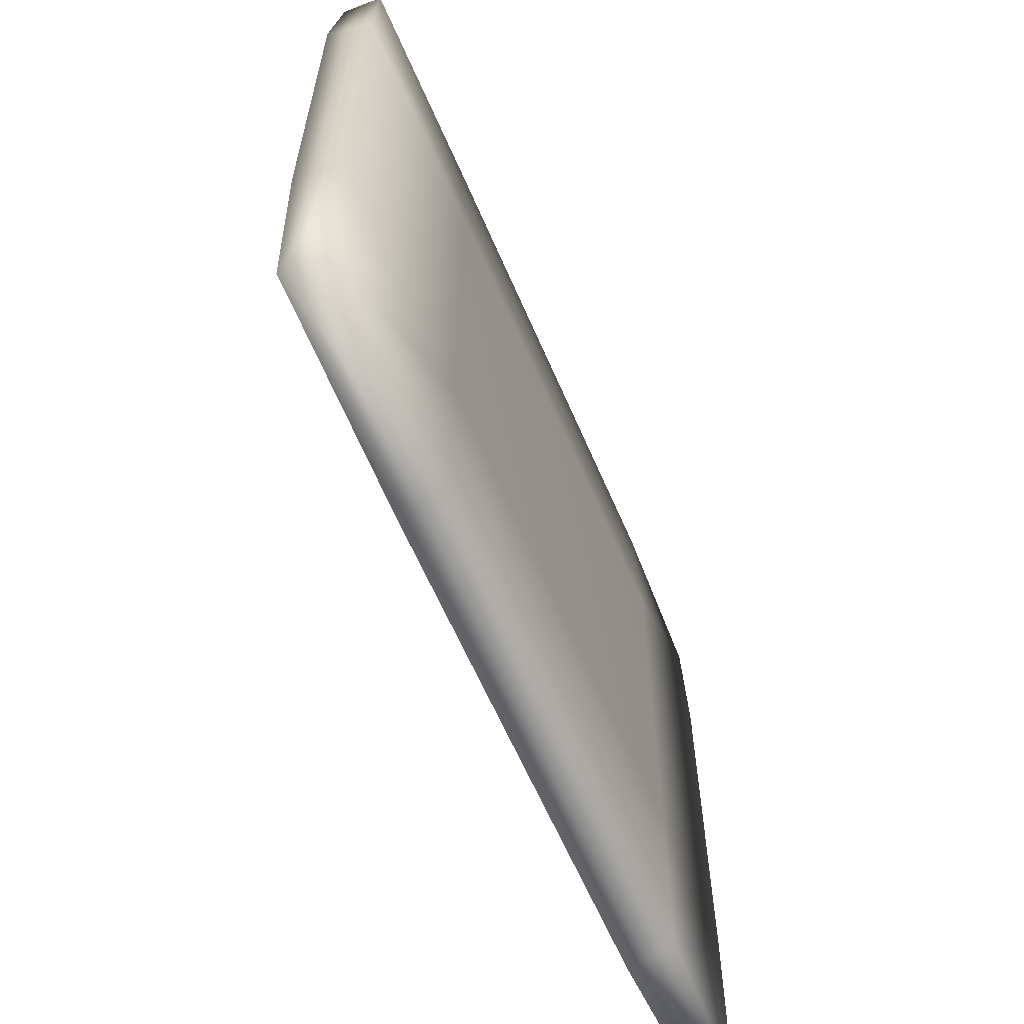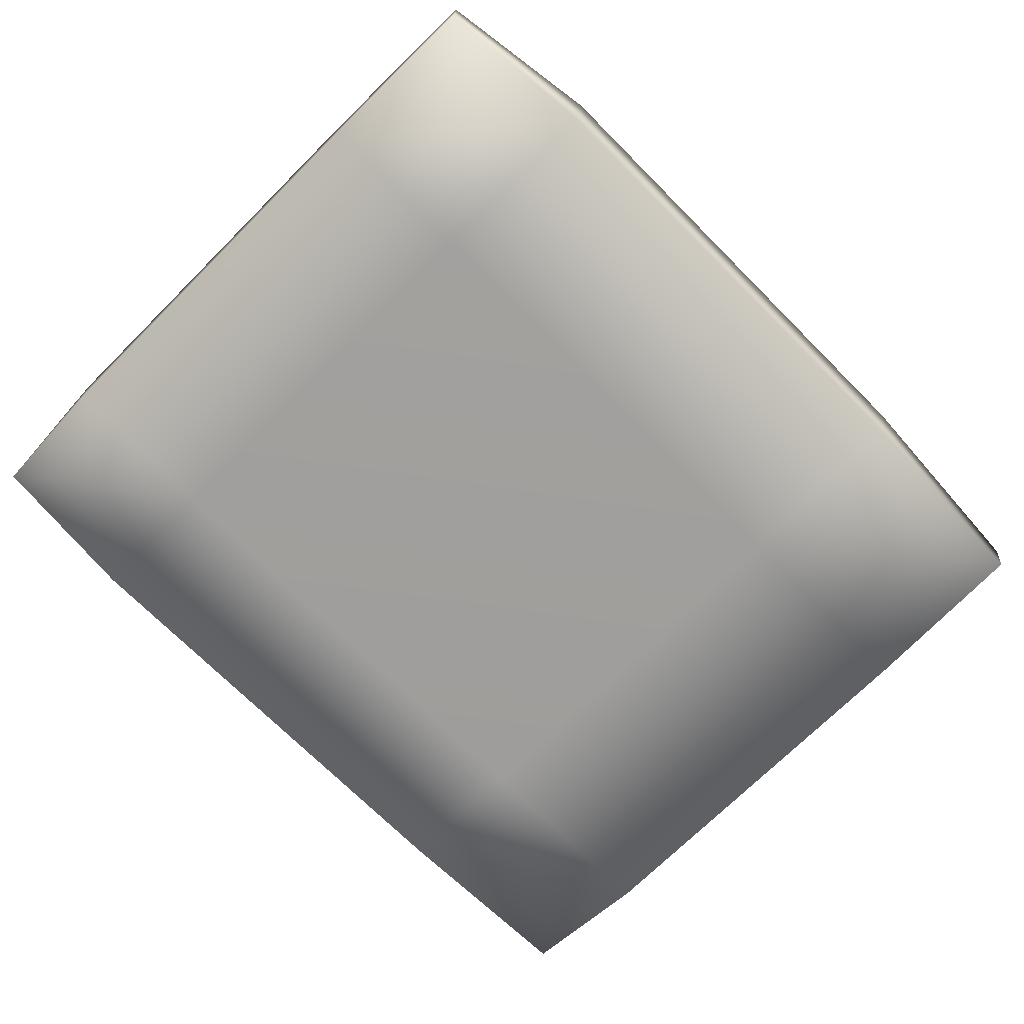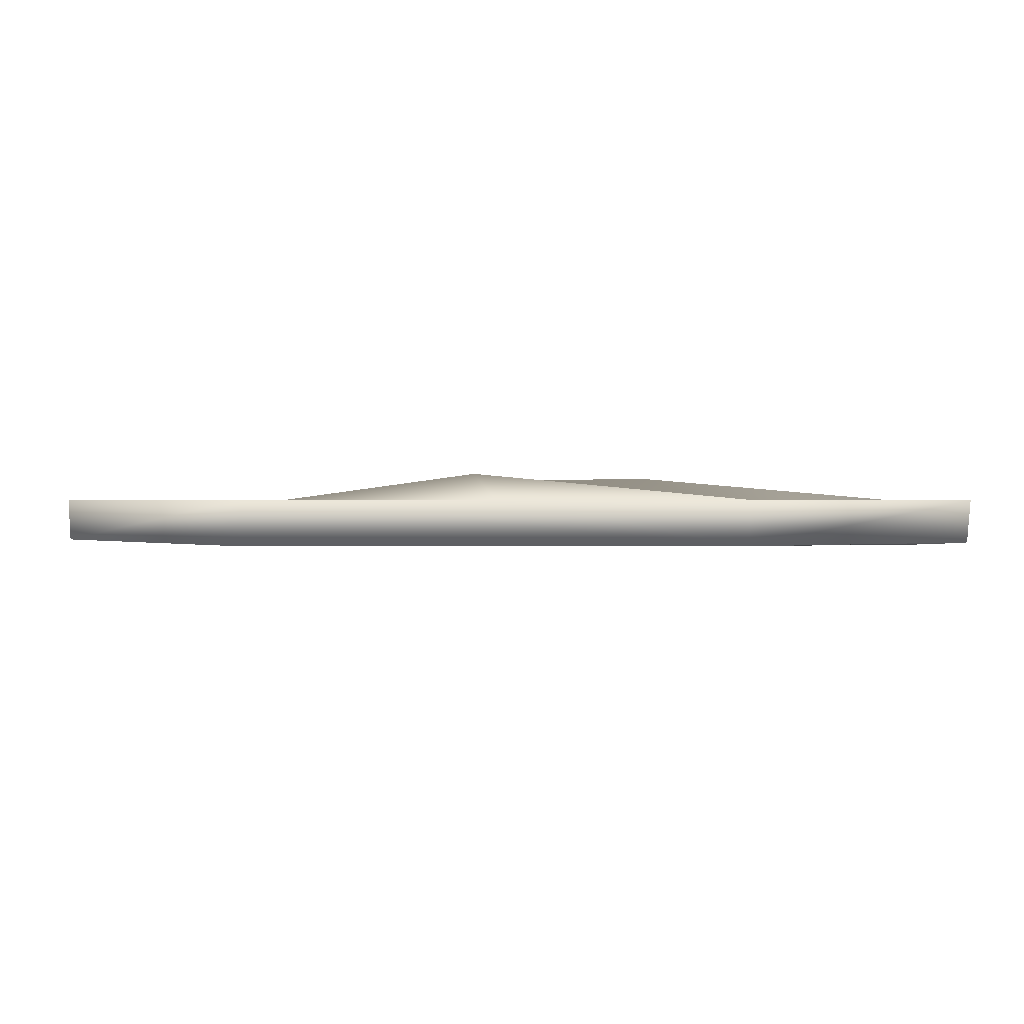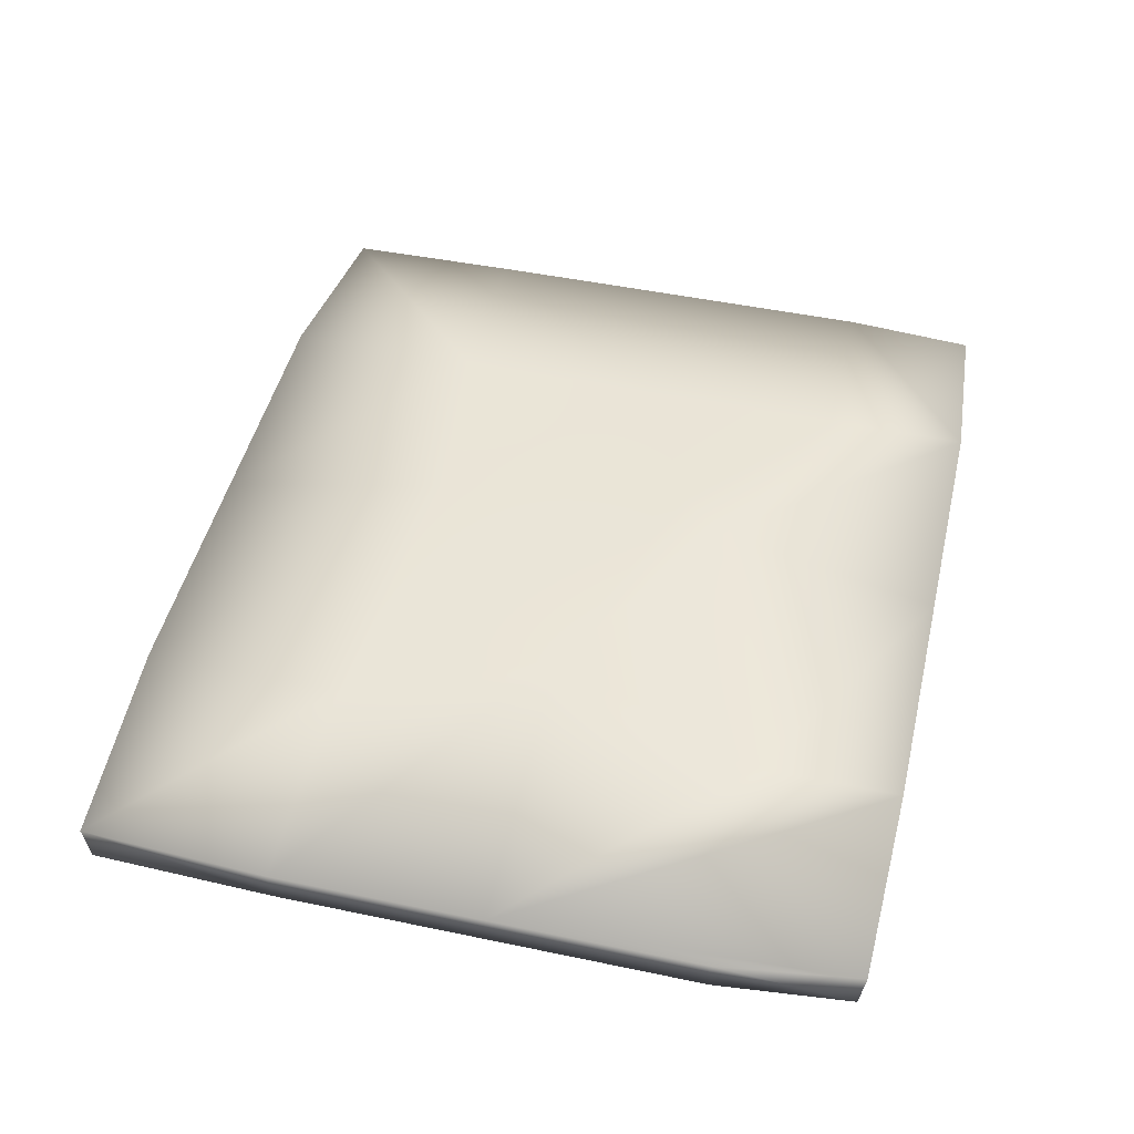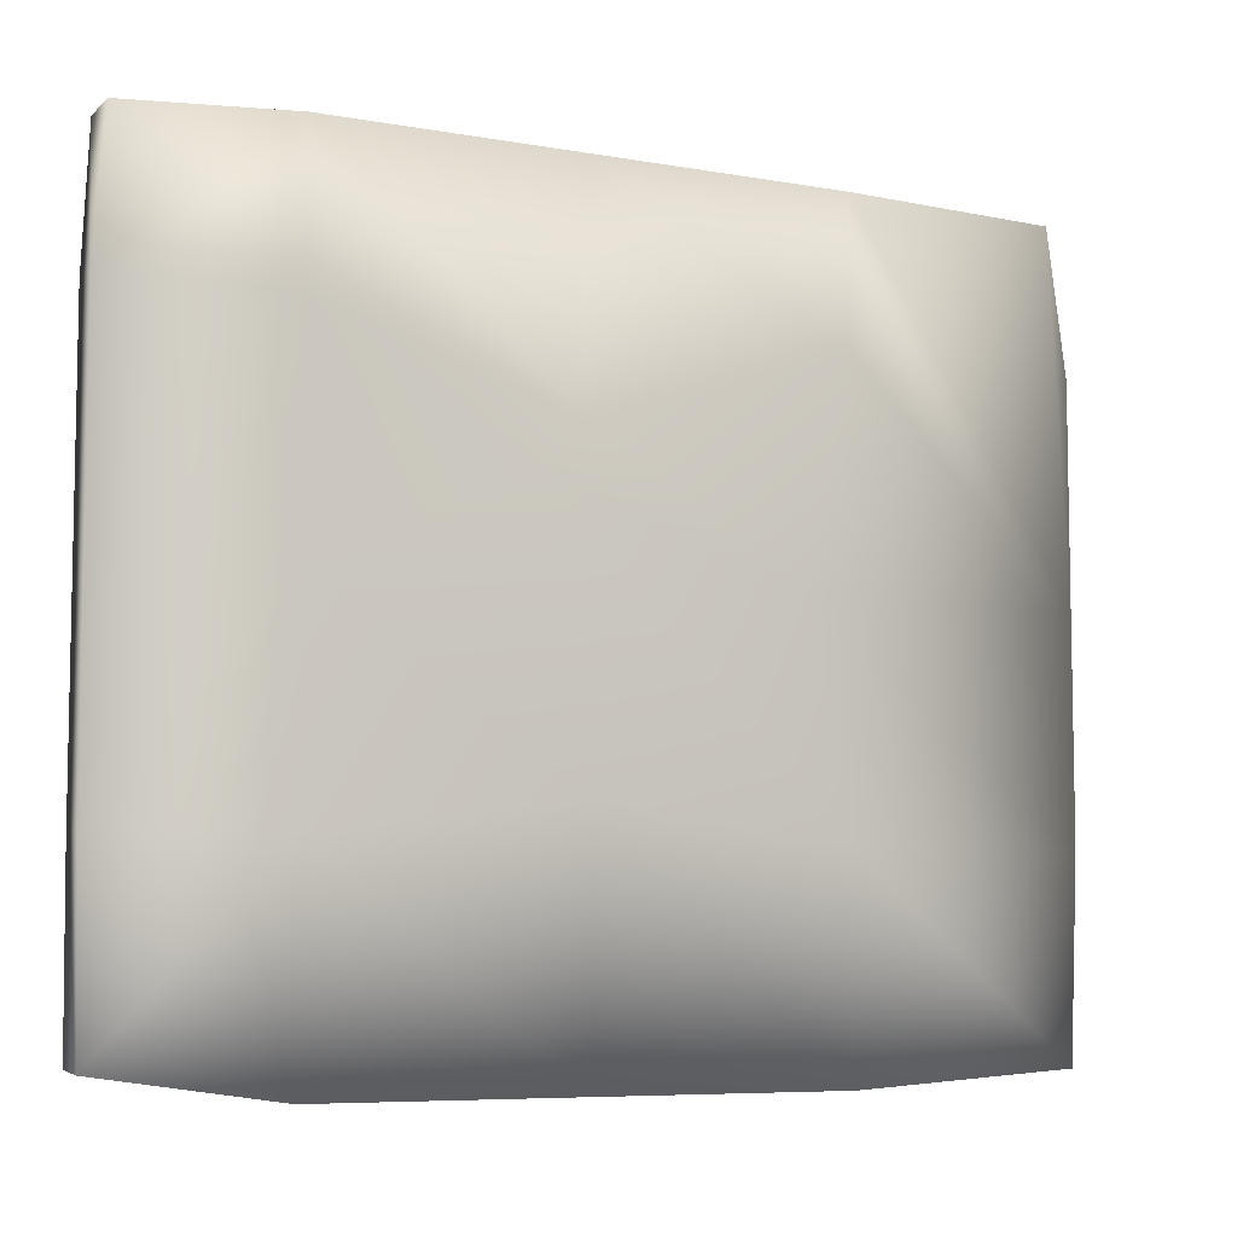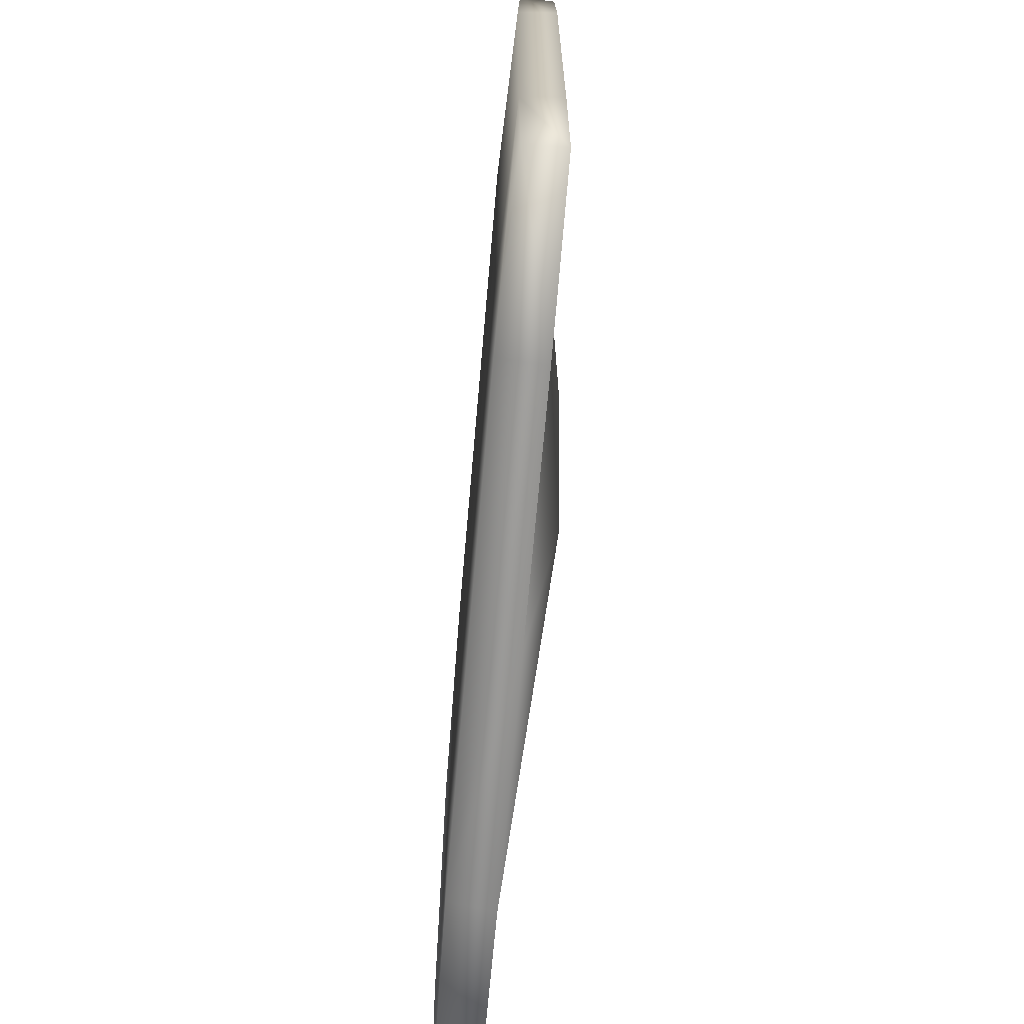
<metadata>
{"format":"obj","ext":"obj","renderer":"f3d","projection":"perspective","resolution":1024,"background":"white","views":[{"elev":-62.0,"azim":113.2,"up":"+Y"},{"elev":-71.5,"azim":-45.1,"up":"+Z"},{"elev":-0.8,"azim":-2.0,"up":"+Z"},{"elev":47.7,"azim":103.3,"up":"+Z"},{"elev":-7.0,"azim":-27.5,"up":"+Y"},{"elev":-68.4,"azim":-95.0,"up":"+Y"}]}
</metadata>
<code>
v -57.17 48.4 6
v -36.11 50 6
v -57.42 47.85 1.236
v -36.11 49.49 0.6688
v -58.5 31.14 6
v -36.11 31.14 0
v -58.12 31.14 0.8244
v -3.723 50 6
v -36.11 31.14 6
v -6.414 19.72 10.3
v 28.66 49.49 0.6688
v 28.66 50 6
v -58.12 -23.67 0.8244
v -58.5 -23.67 6
v -36.11 -23.67 -1.137e-13
v 28.66 31.14 0
v -36.11 3.738 6
v -11.9 14.1 10.3
v -36.11 -23.67 6
v -6.113 -19.59 10.3
v -36.11 -50 6
v -3.723 -50 6
v -58.15 -46.83 6
v 28.66 -48.62 0.09789
v 28.66 -50 6
v -57.95 -46.44 0.9777
v -36.11 -48.62 0.09789
v 56 49.33 6
v 57.5 31.14 0.2679
v 56 48.66 0.6471
v 28.66 31.14 6
v 58.5 3.738 6
v 57.5 -23.67 0.2679
v 28.66 -23.67 -1.137e-13
v 20.65 3.468 10.3
v 58.5 31.14 6
v 58.5 -23.67 6
v 57.07 -47.59 0.5863
v 28.66 -23.67 6
v 57.41 -48.12 6
f 1 2 3
f 4 3 2
f 5 1 3
f 6 3 4
f 7 5 3
f 6 7 3
f 5 2 1
f 8 4 2
f 9 2 5
f 10 2 9
f 10 8 2
f 11 6 4
f 12 11 4
f 8 12 4
f 13 5 7
f 14 9 5
f 13 14 5
f 15 7 6
f 15 13 7
f 16 6 11
f 15 6 16
f 14 17 9
f 18 9 17
f 18 10 9
f 14 19 17
f 20 17 19
f 20 18 17
f 21 22 19
f 20 19 22
f 23 21 19
f 14 23 19
f 24 22 21
f 25 20 22
f 24 25 22
f 26 21 23
f 27 21 26
f 24 21 27
f 13 23 14
f 26 23 13
f 28 11 12
f 29 16 11
f 30 11 28
f 29 11 30
f 31 12 8
f 32 12 31
f 32 28 12
f 31 8 10
f 33 16 29
f 34 15 16
f 33 34 16
f 35 31 10
f 35 10 18
f 35 32 31
f 32 36 28
f 30 28 36
f 29 36 32
f 29 30 36
f 37 29 32
f 37 32 35
f 37 33 29
f 27 13 15
f 27 26 13
f 27 15 34
f 38 34 33
f 24 27 34
f 38 24 34
f 39 35 18
f 39 18 20
f 39 37 35
f 40 33 37
f 38 33 40
f 40 37 39
f 25 39 20
f 40 39 25
f 40 25 24
f 38 40 24

</code>
